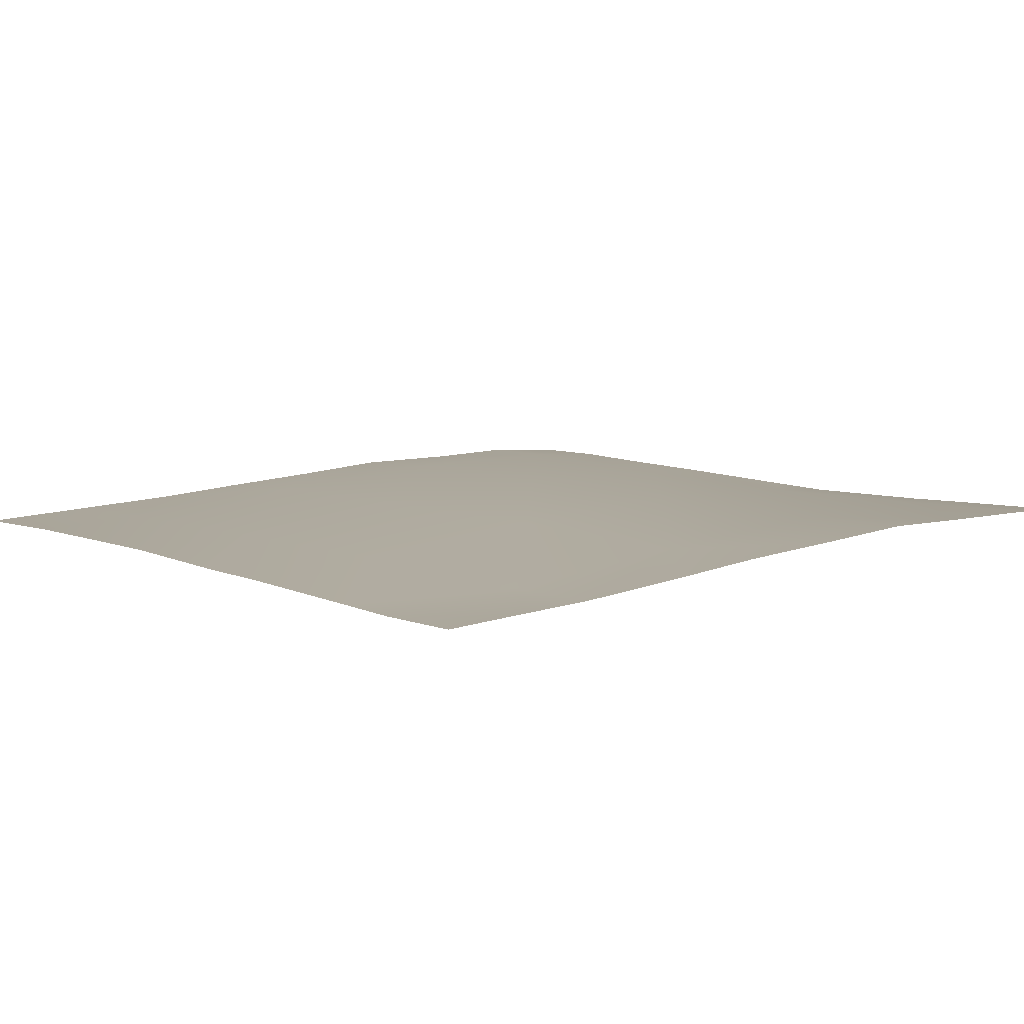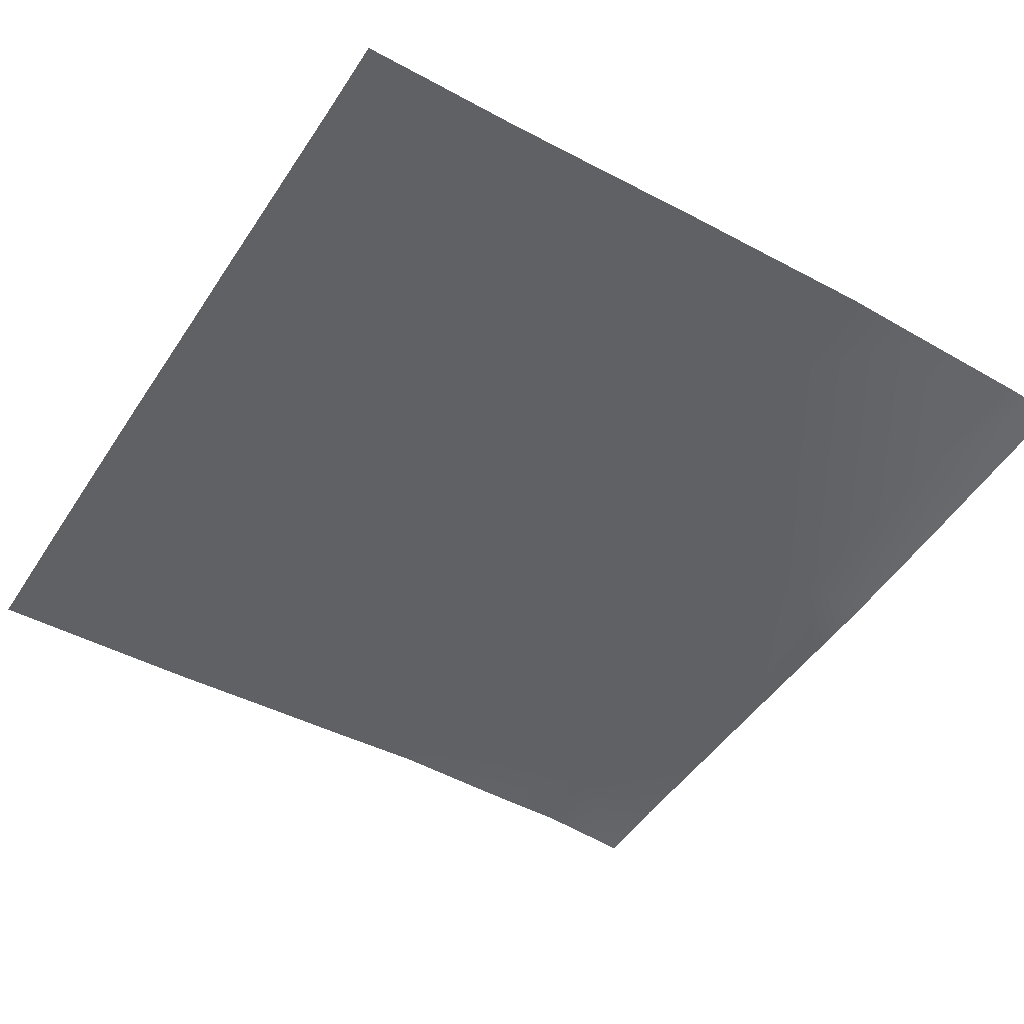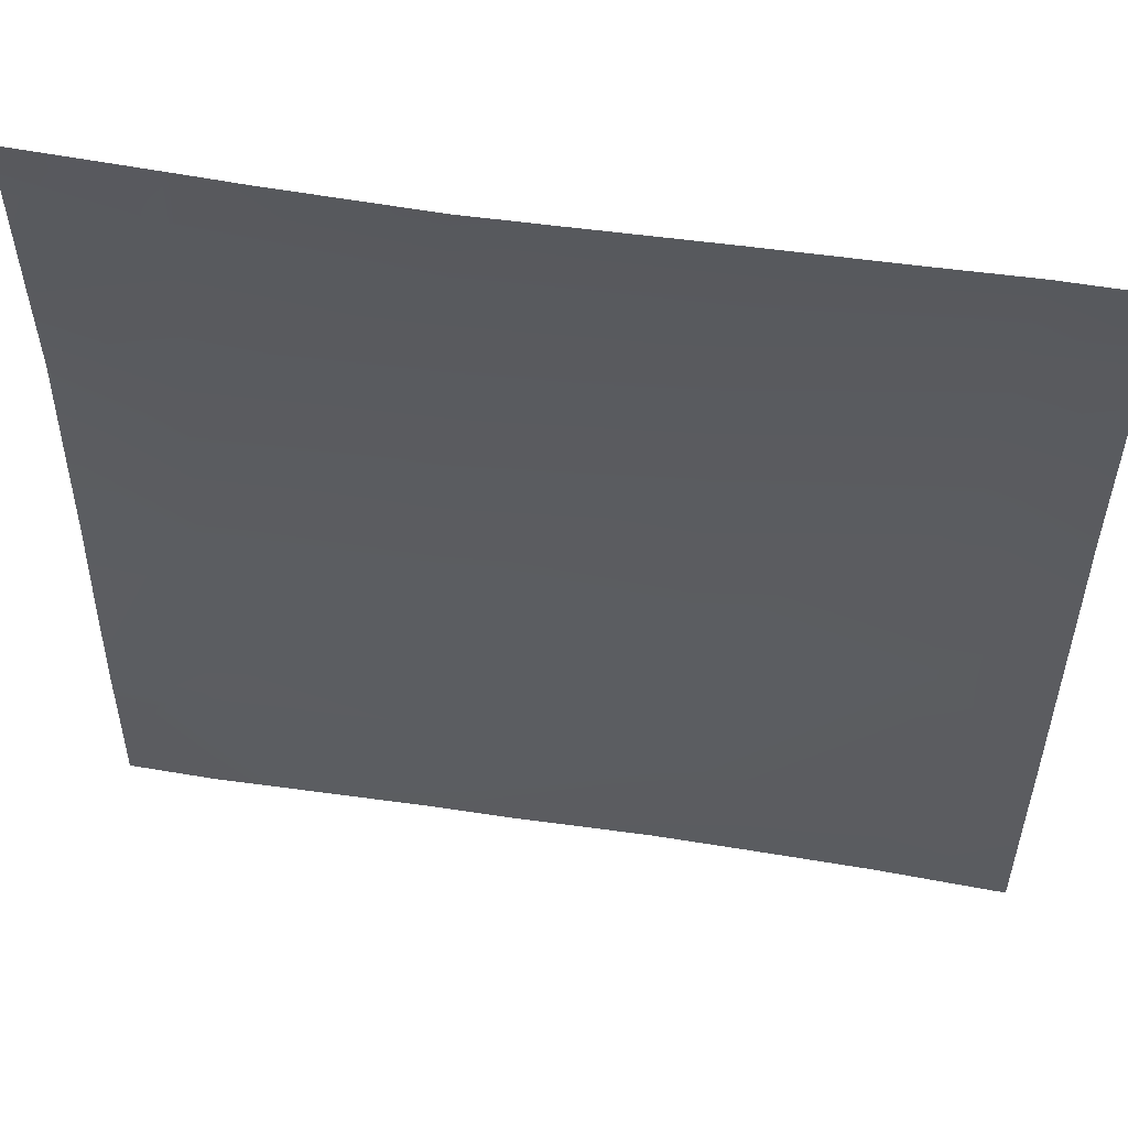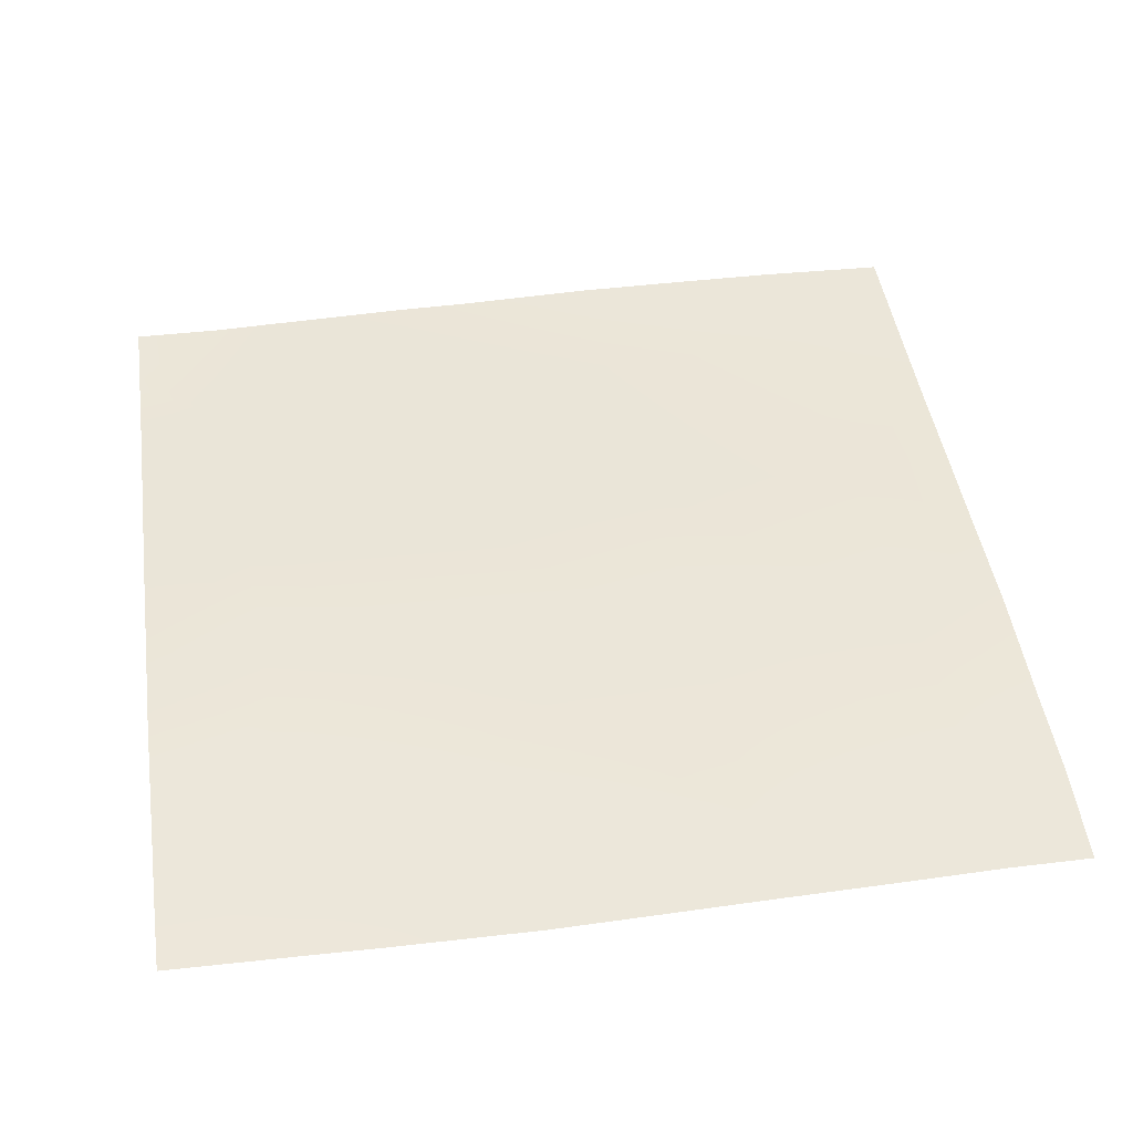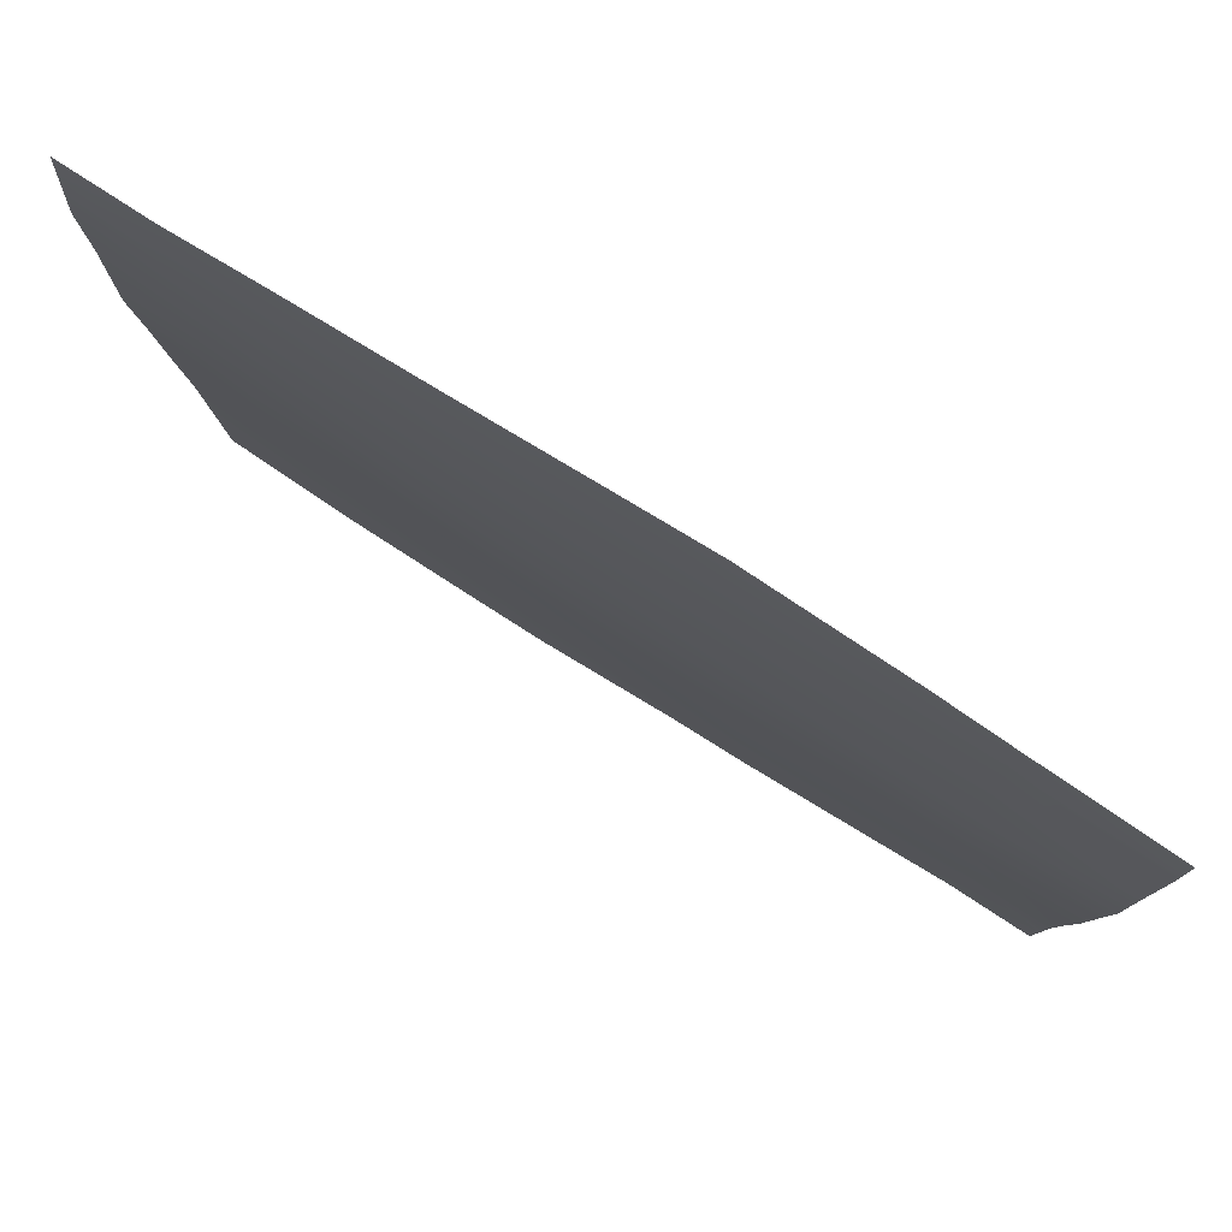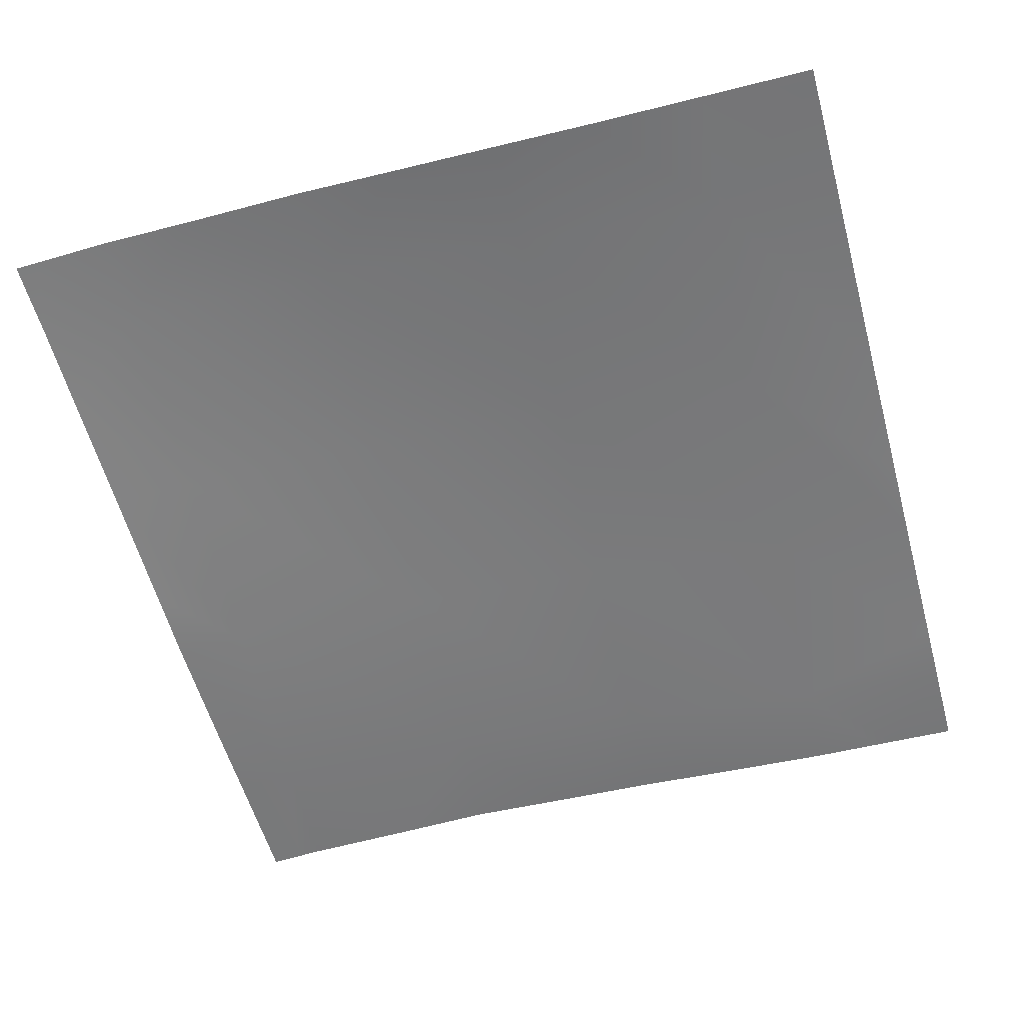
<metadata>
{"format":"obj","ext":"obj","renderer":"f3d","projection":"perspective","resolution":1024,"background":"white","views":[{"elev":8.2,"azim":-129.9,"up":"+Y"},{"elev":-49.2,"azim":-122.1,"up":"+Y"},{"elev":55.6,"azim":9.1,"up":"+Z"},{"elev":48.4,"azim":-8.4,"up":"+Y"},{"elev":79.8,"azim":-148.1,"up":"+Z"},{"elev":-58.9,"azim":105.3,"up":"+Y"}]}
</metadata>
<code>
v 97.61 0.7012 32
v 96 0.7831 33.28
v 97.76 0.8072 34.87
v 96 0.7342 32
v 105.6 0.8017 32
v 103 0.7605 32
v 105.7 0.8484 34.45
v 109.6 0.7423 32
v 107.2 0.7821 32
v 109.7 0.7962 34.24
v 101.6 0.7646 32
v 98.8 0.7217 32
v 101.7 0.8684 34.66
v 96 0.7952 33.65
v 96 0.8385 34.96
v 102 1.123 38.65
v 106 1.103 38.43
v 97.97 1.068 38.86
v 96 0.979 37.08
v 111.7 0.66 32
v 109.9 1.026 38.22
v 112 0.7284 34.12
v 112 0.8086 36.28
v 112 0.6623 32.27
v 112 0.6527 32
v 96 1.216 40.88
v 98.18 1.26 42.84
v 96 1.121 38.96
v 106.2 1.279 42.42
v 110.2 1.226 42.21
v 102.2 1.234 42.63
v 96 1.329 42.96
v 96 1.286 44.68
v 98.39 1.154 46.83
v 106.4 1.134 46.41
v 110.4 1.196 46.2
v 102.4 1.048 46.62
v 112 1.027 40.16
v 112 0.9189 38.12
v 102.5 0.9435 48
v 99.69 1.027 48
v 106.5 1.01 48
v 103.9 0.9656 48
v 96 1.246 46.96
v 96 1.188 48
v 98.46 1.085 48
v 96 1.22 47.42
v 110.5 1.068 48
v 108.7 1.035 48
v 112 1.138 44.38
v 112 1.15 42.11
v 112 1.171 46.11
v 112 1.07 47.55
v 112 1.039 48
f 1 2 3
f 1 4 2
f 5 6 7
f 8 9 10
f 11 12 13
f 14 3 2
f 14 15 3
f 3 16 13
f 11 7 6
f 11 13 7
f 5 10 9
f 5 7 10
f 13 17 7
f 12 3 13
f 12 1 3
f 15 18 3
f 15 19 18
f 20 8 10
f 7 21 10
f 22 10 23
f 22 20 10
f 22 24 20
f 24 25 20
f 18 26 27
f 18 28 26
f 28 18 19
f 17 16 29
f 16 17 13
f 17 21 7
f 21 17 30
f 3 18 16
f 16 18 31
f 32 27 26
f 27 33 34
f 27 32 33
f 29 31 35
f 31 29 16
f 29 30 17
f 30 29 36
f 18 27 31
f 31 27 37
f 38 21 30
f 38 39 21
f 40 34 41
f 40 37 34
f 34 37 27
f 37 35 31
f 42 37 43
f 42 35 37
f 33 44 34
f 45 46 47
f 47 34 44
f 47 46 34
f 43 37 40
f 46 41 34
f 48 36 49
f 49 35 42
f 49 36 35
f 29 35 36
f 50 30 36
f 50 51 30
f 50 36 52
f 52 36 53
f 53 48 54
f 53 36 48
f 38 30 51
f 23 21 39
f 23 10 21

</code>
